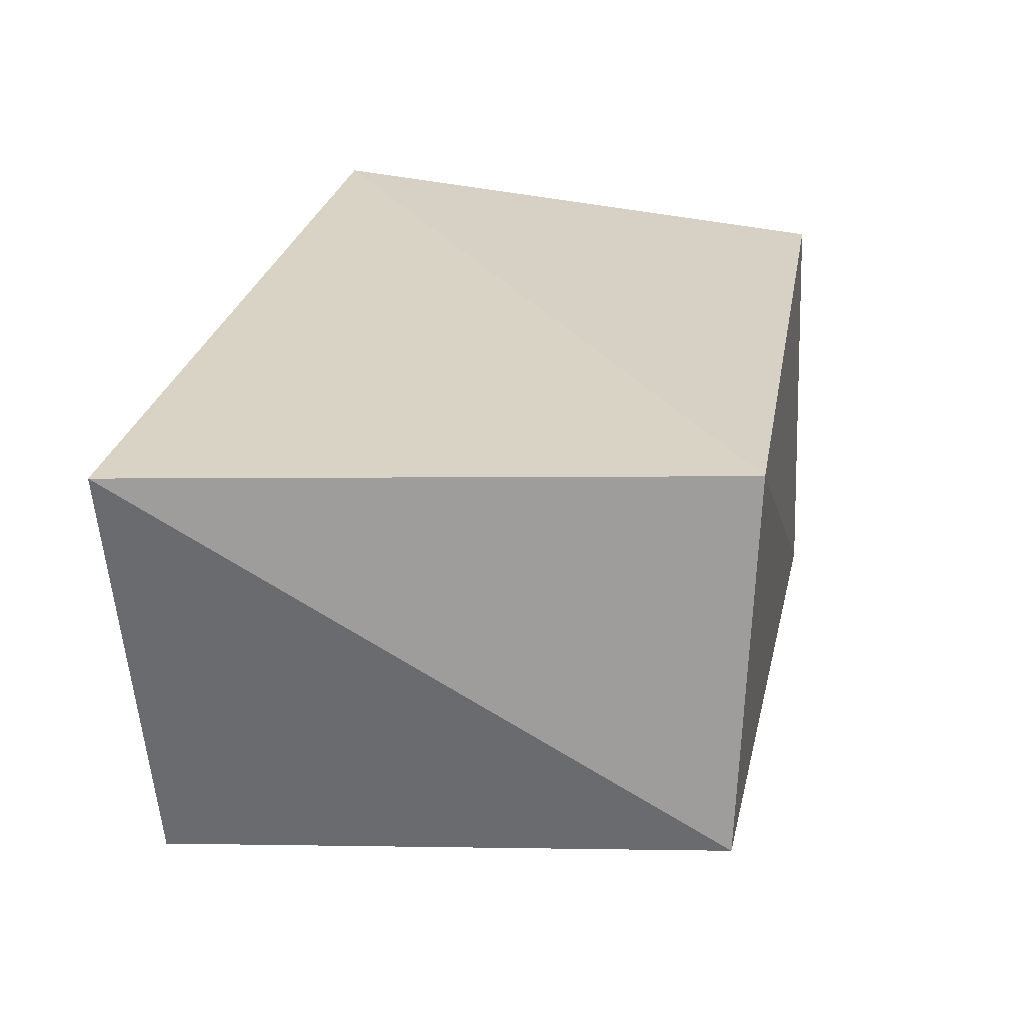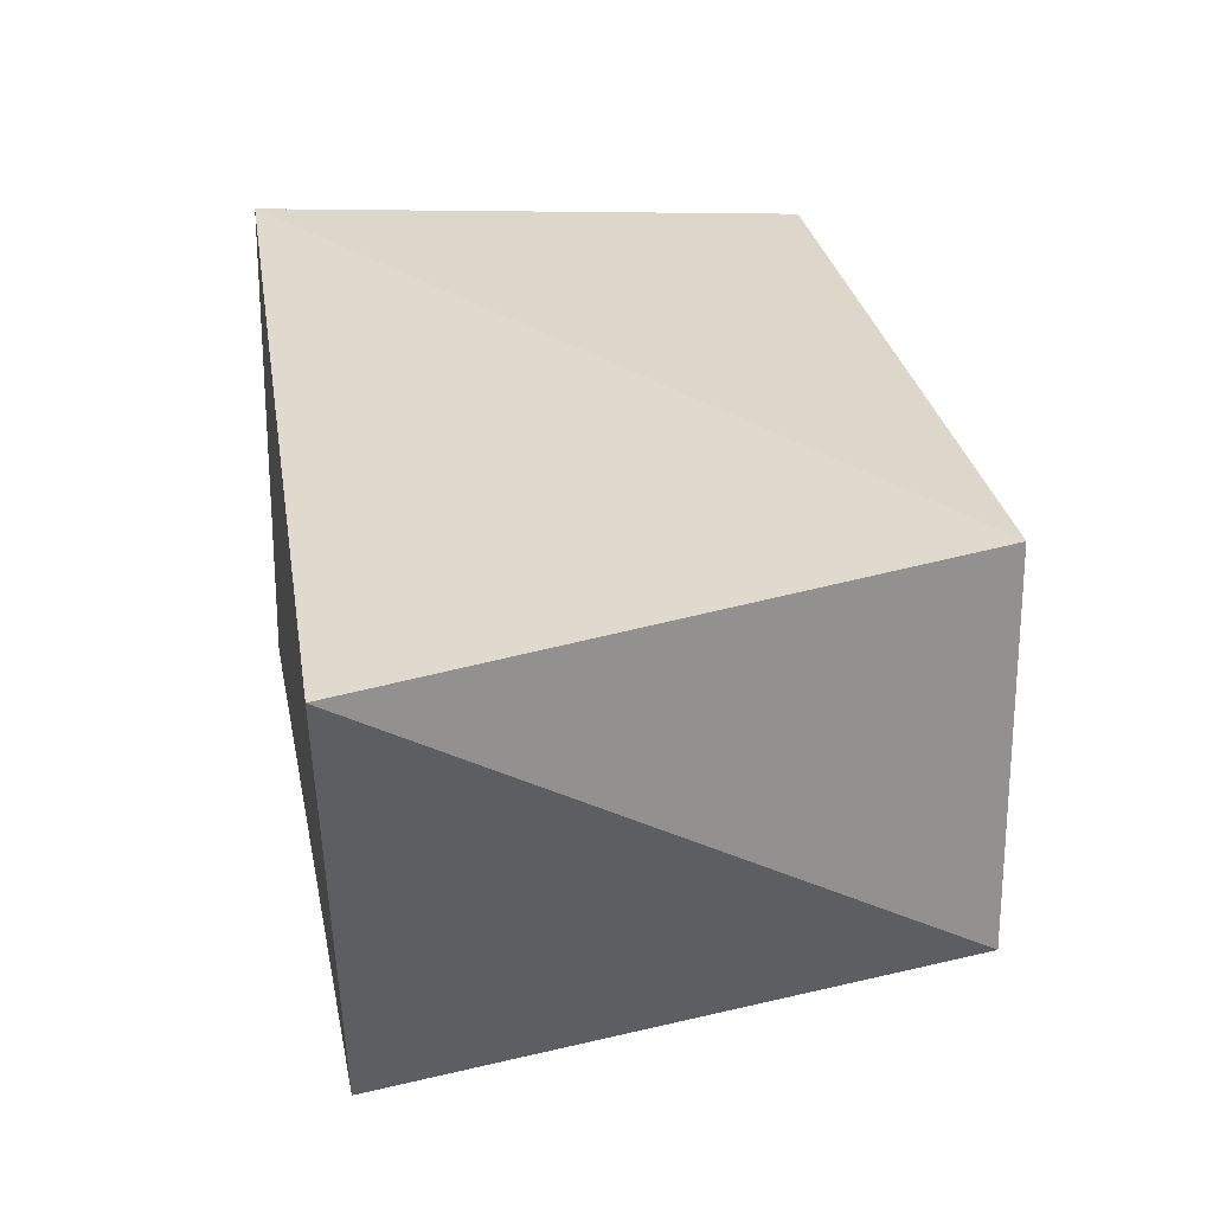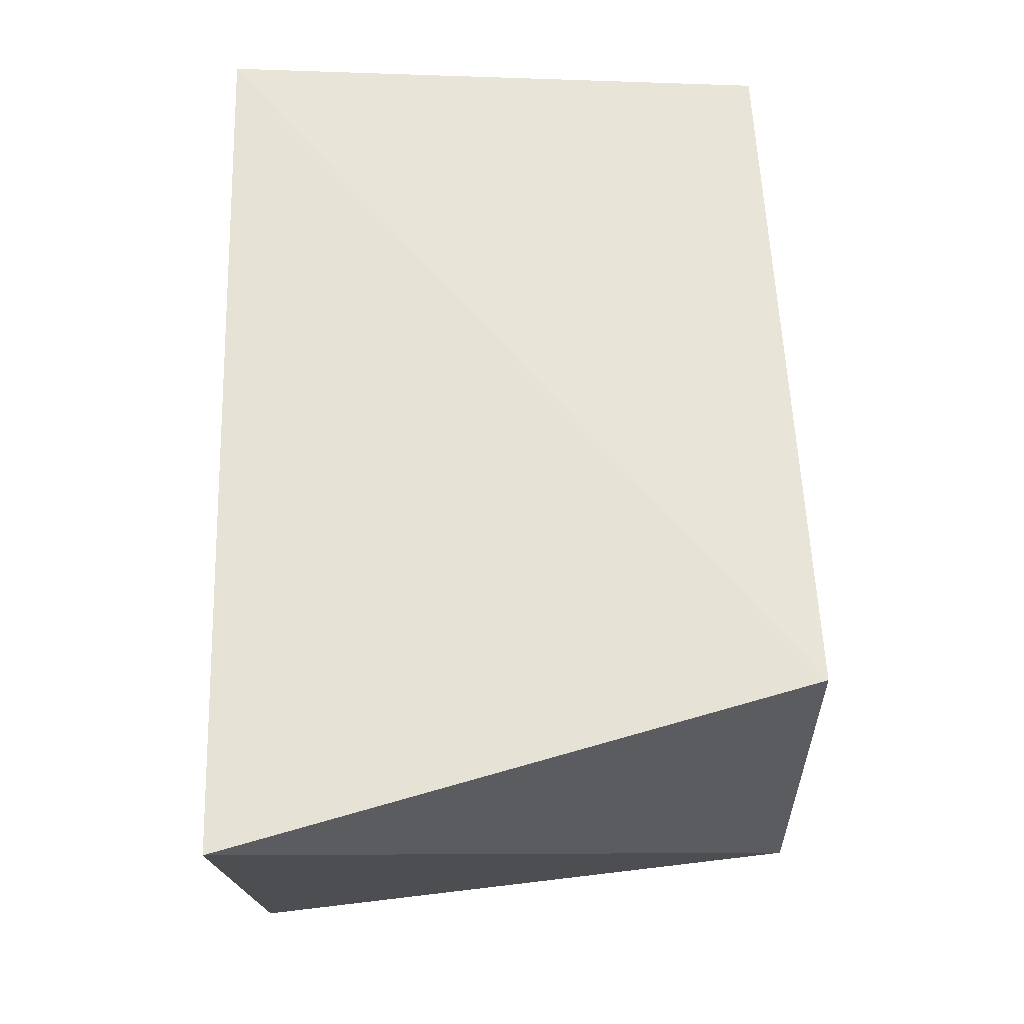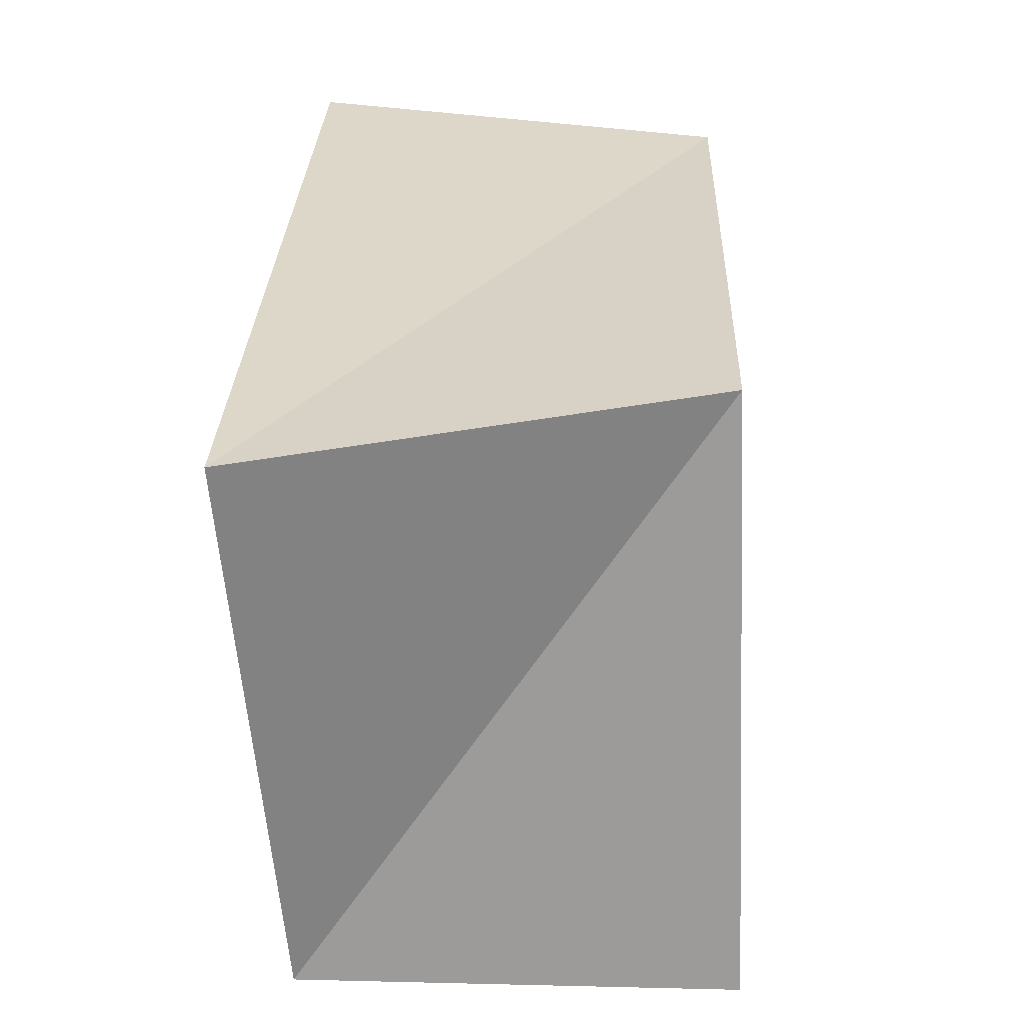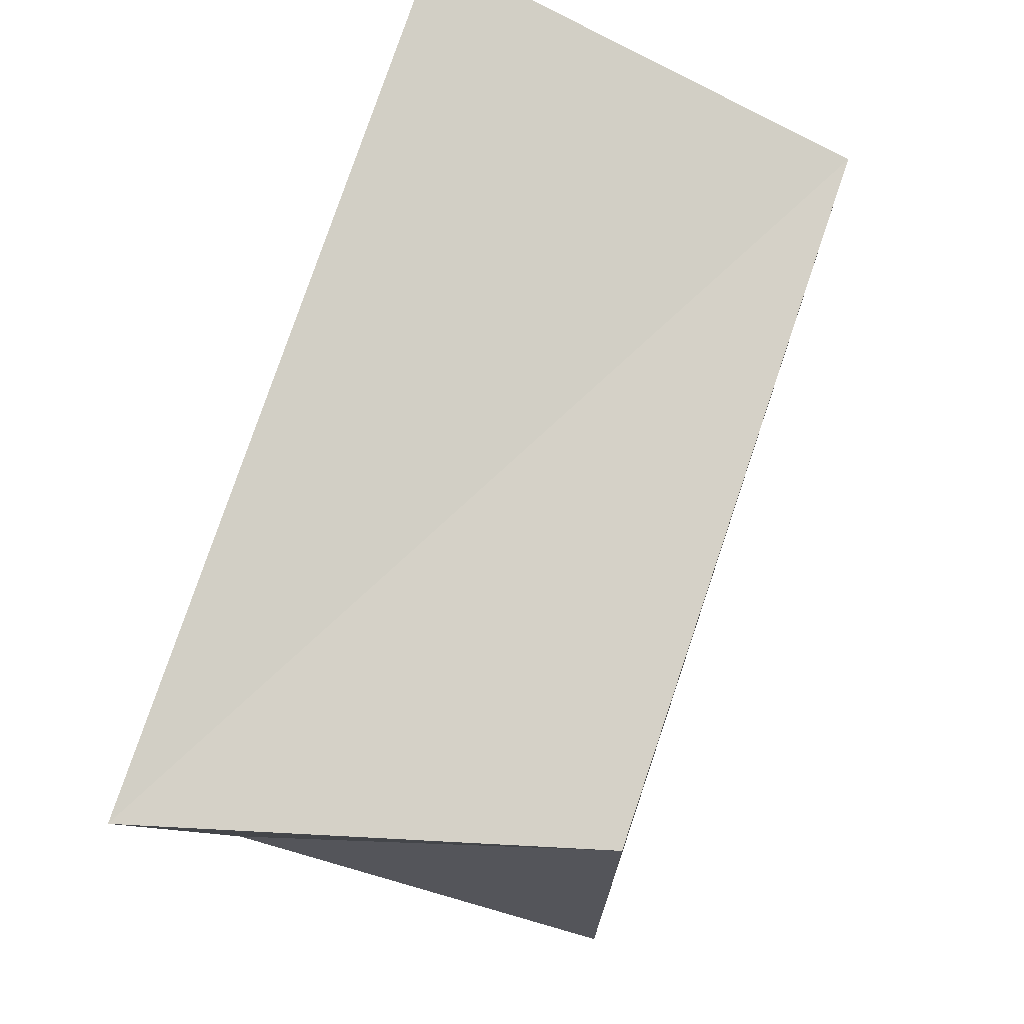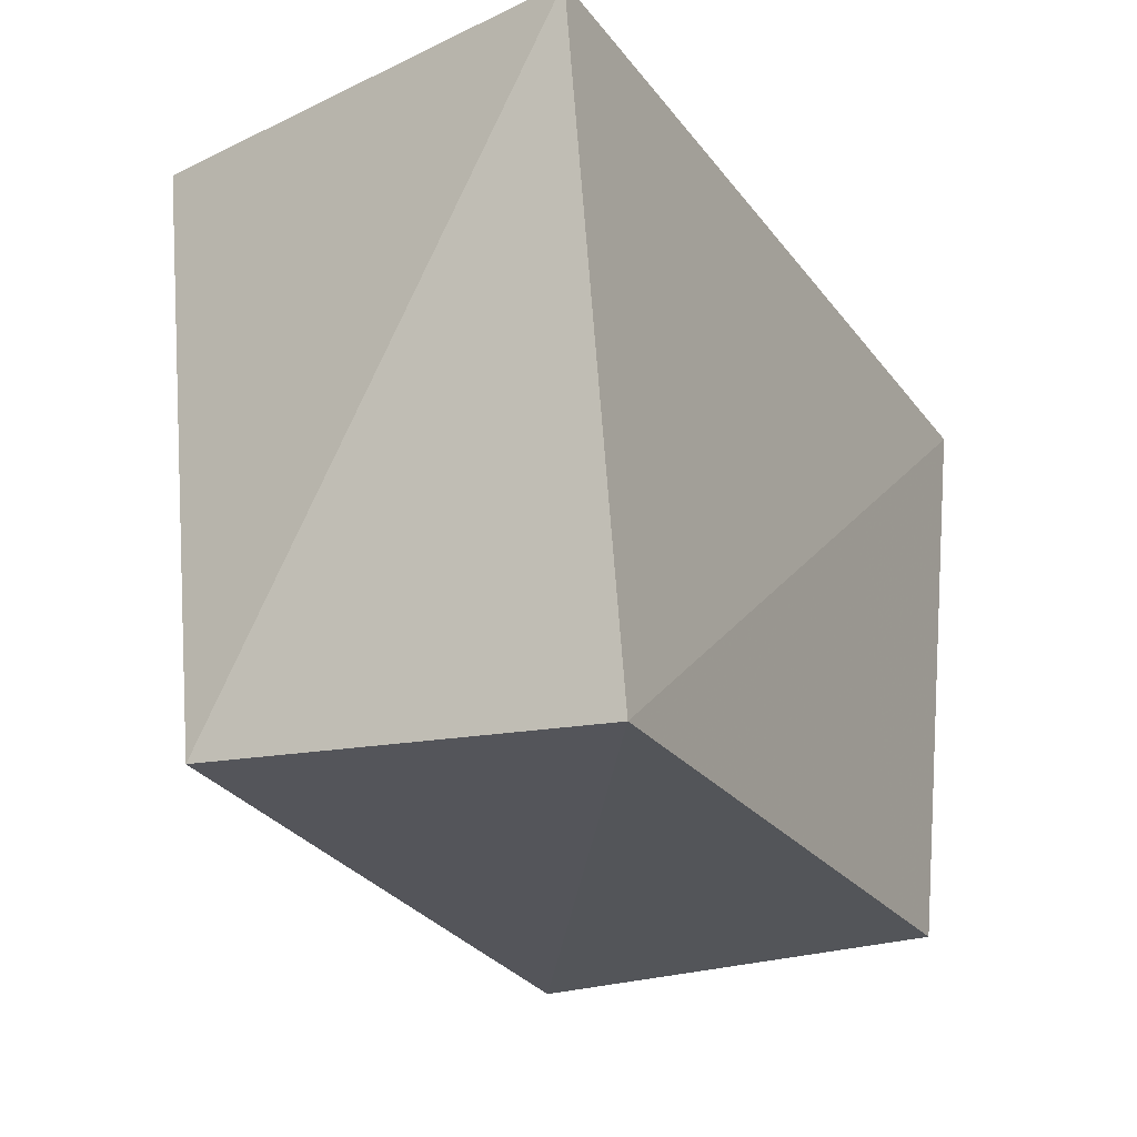
<metadata>
{"format":"obj","ext":"obj","renderer":"f3d","projection":"perspective","resolution":1024,"background":"white","views":[{"elev":27.3,"azim":-80.8,"up":"+Z"},{"elev":32.4,"azim":-101.6,"up":"+Z"},{"elev":63.8,"azim":-93.7,"up":"+Z"},{"elev":28.1,"azim":92.3,"up":"+Y"},{"elev":79.2,"azim":109.0,"up":"+Y"},{"elev":-22.8,"azim":-61.8,"up":"+Y"}]}
</metadata>
<code>
v 0.04632 0.02826 0.02428
v 0.04113 -0.03361 -0.02609
v 0.03268 0.03033 -0.02353
v 0.04361 -0.03169 0.01964
v -0.03859 -0.02983 -0.01861
v -0.03287 -0.03074 0.02187
v -0.04771 0.03216 0.02388
v -0.0407 0.03049 -0.02328
f 6 7 5
f 2 6 5
f 5 7 8
f 8 2 5
f 6 1 7
f 4 6 2
f 4 1 6
f 7 1 8
f 3 2 8
f 8 1 3
f 3 4 2
f 1 4 3

</code>
